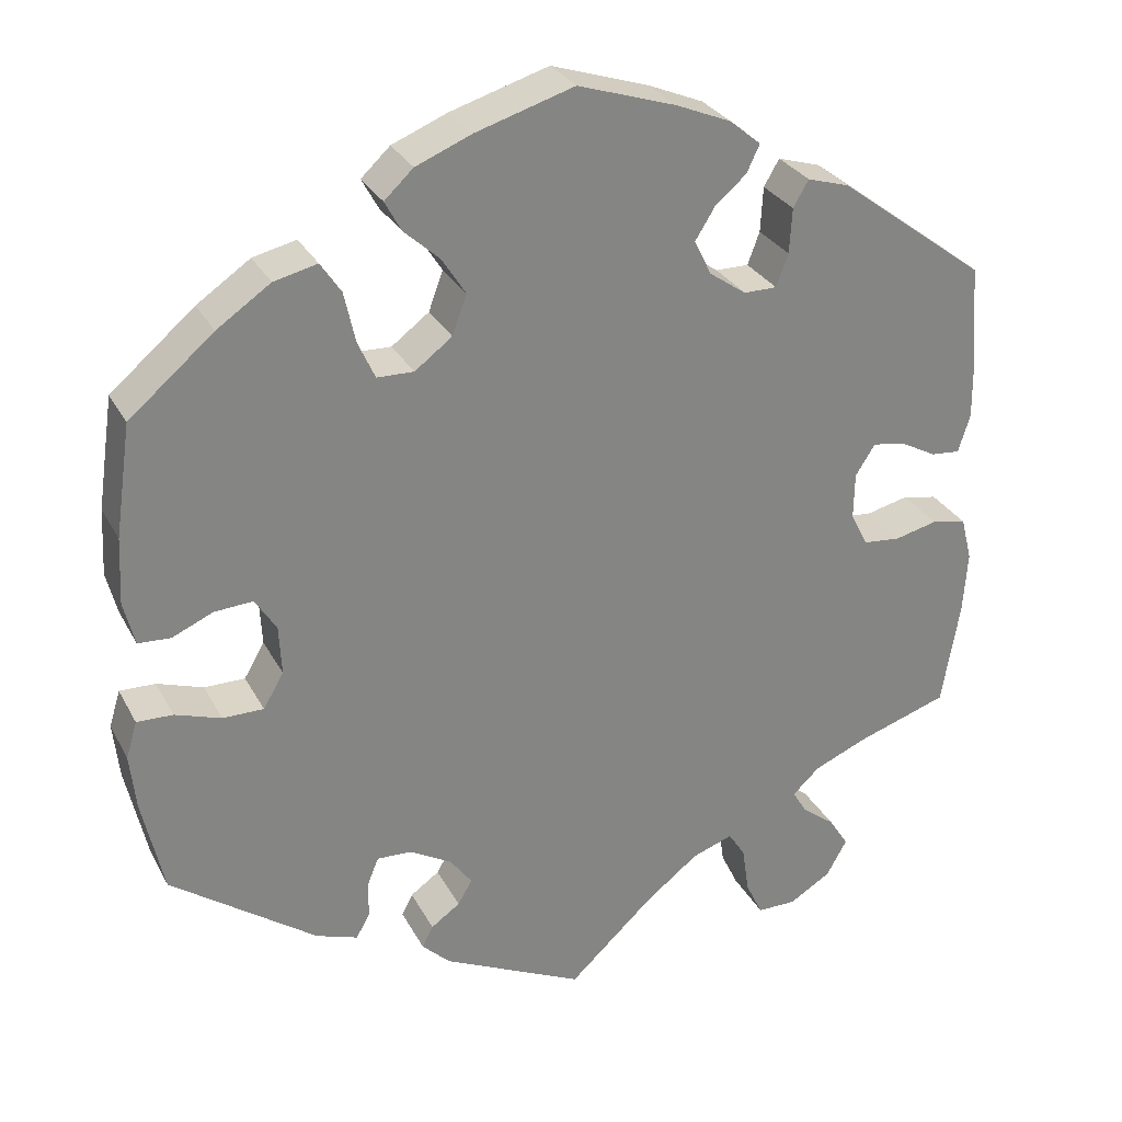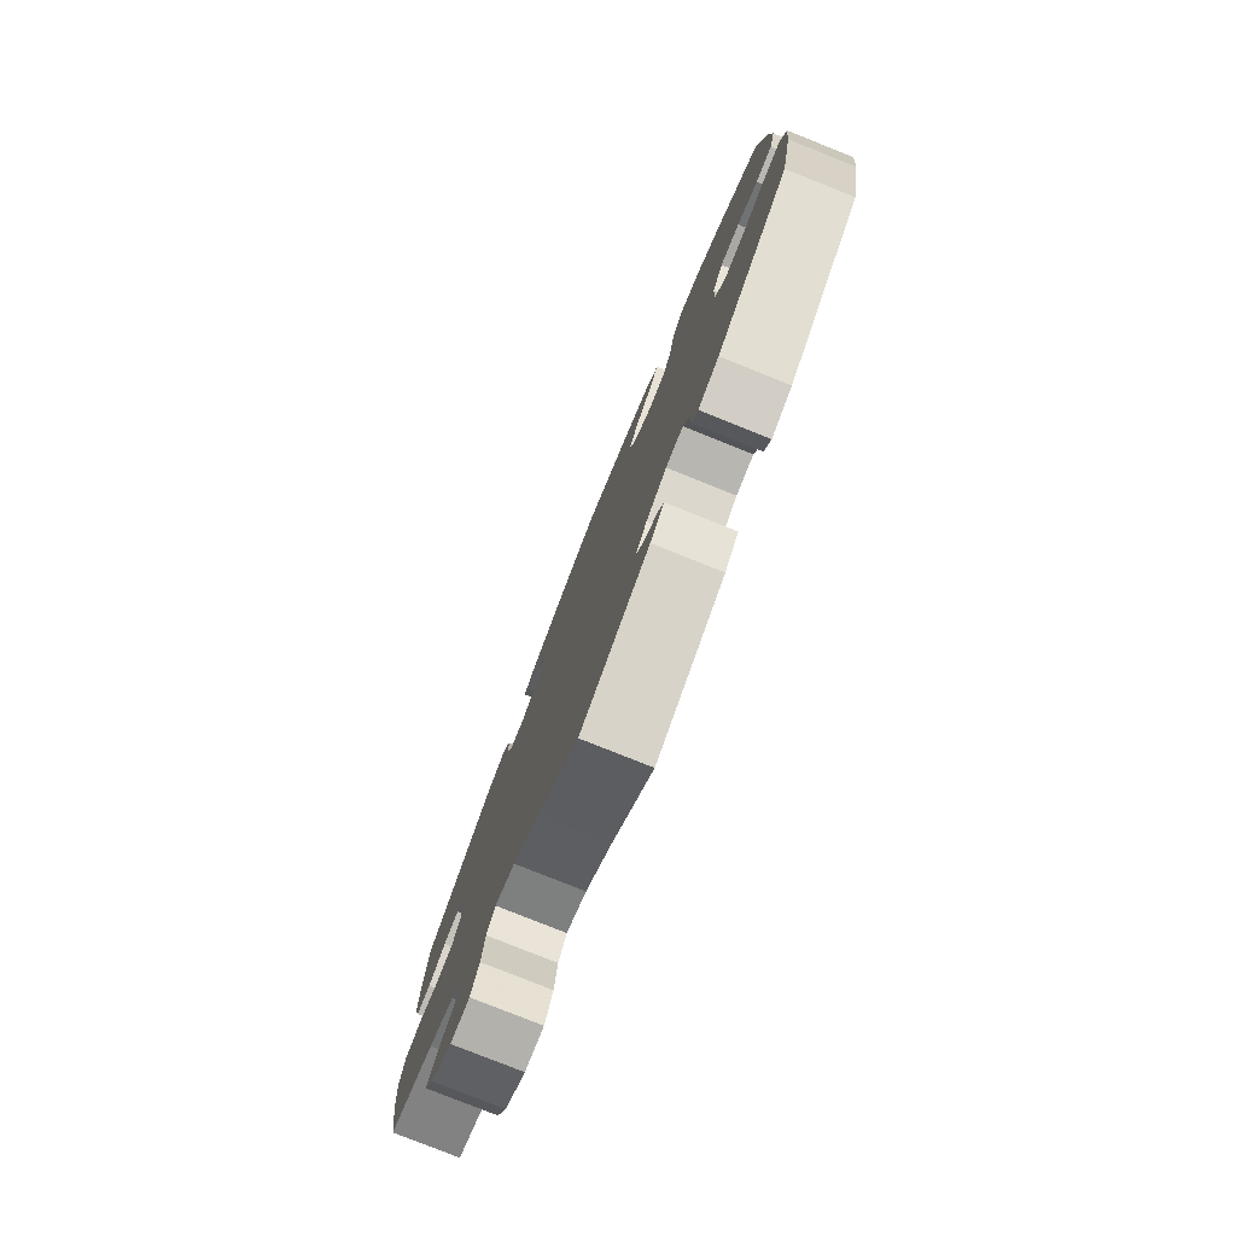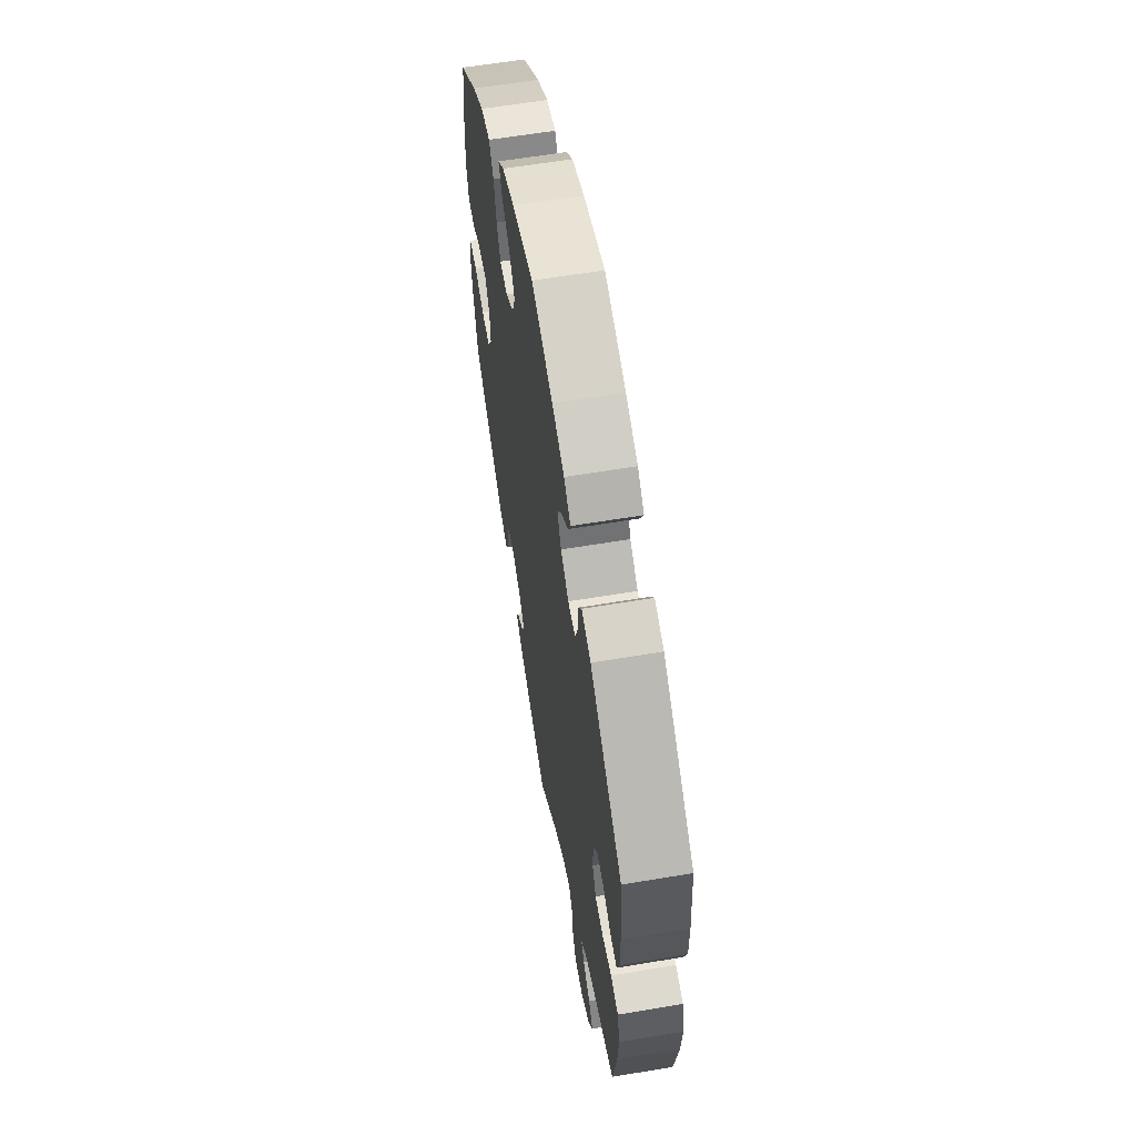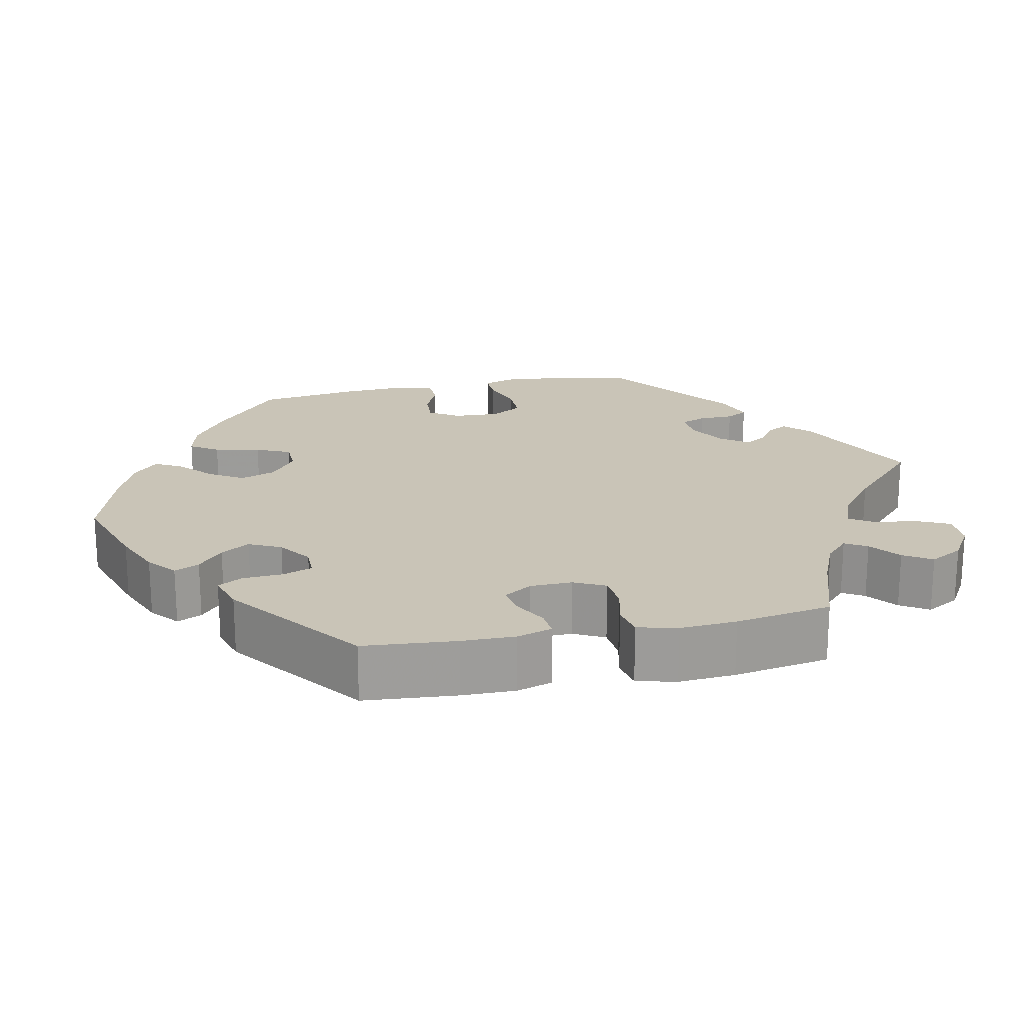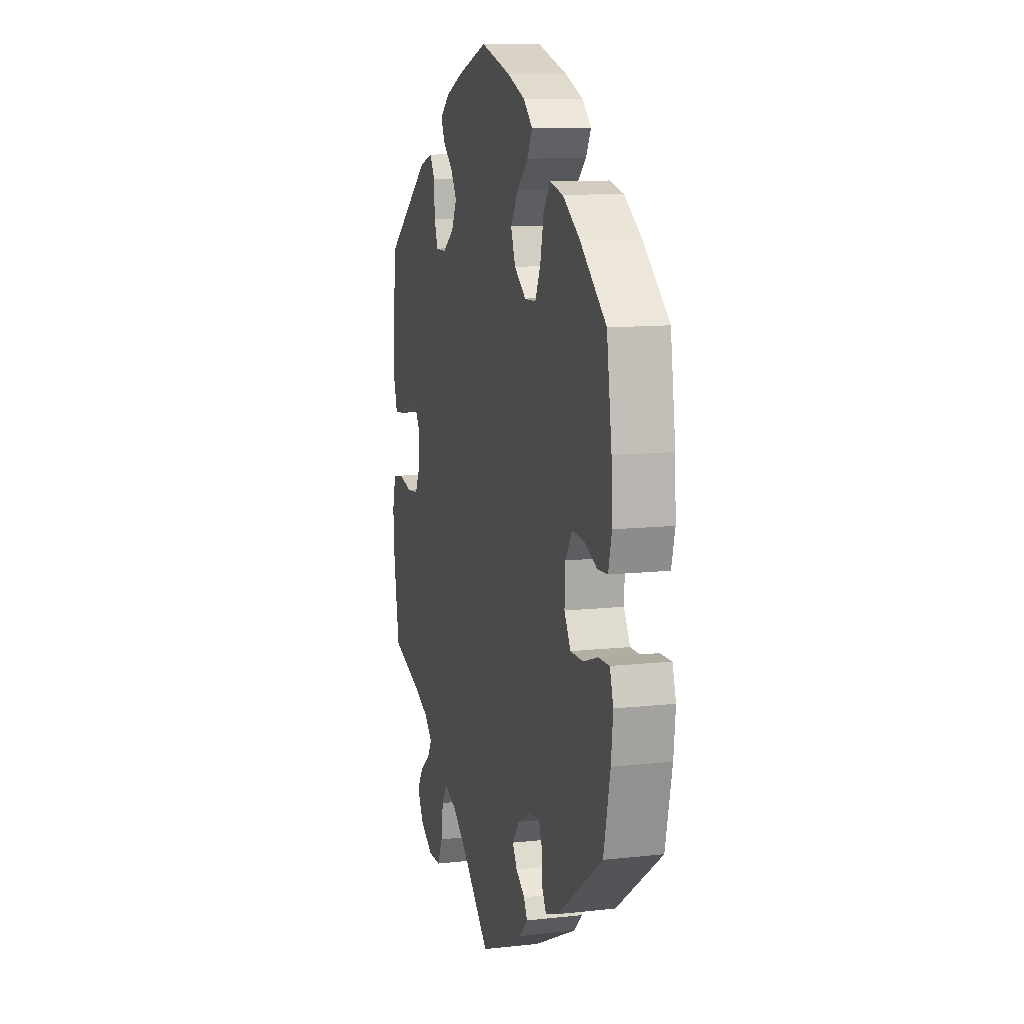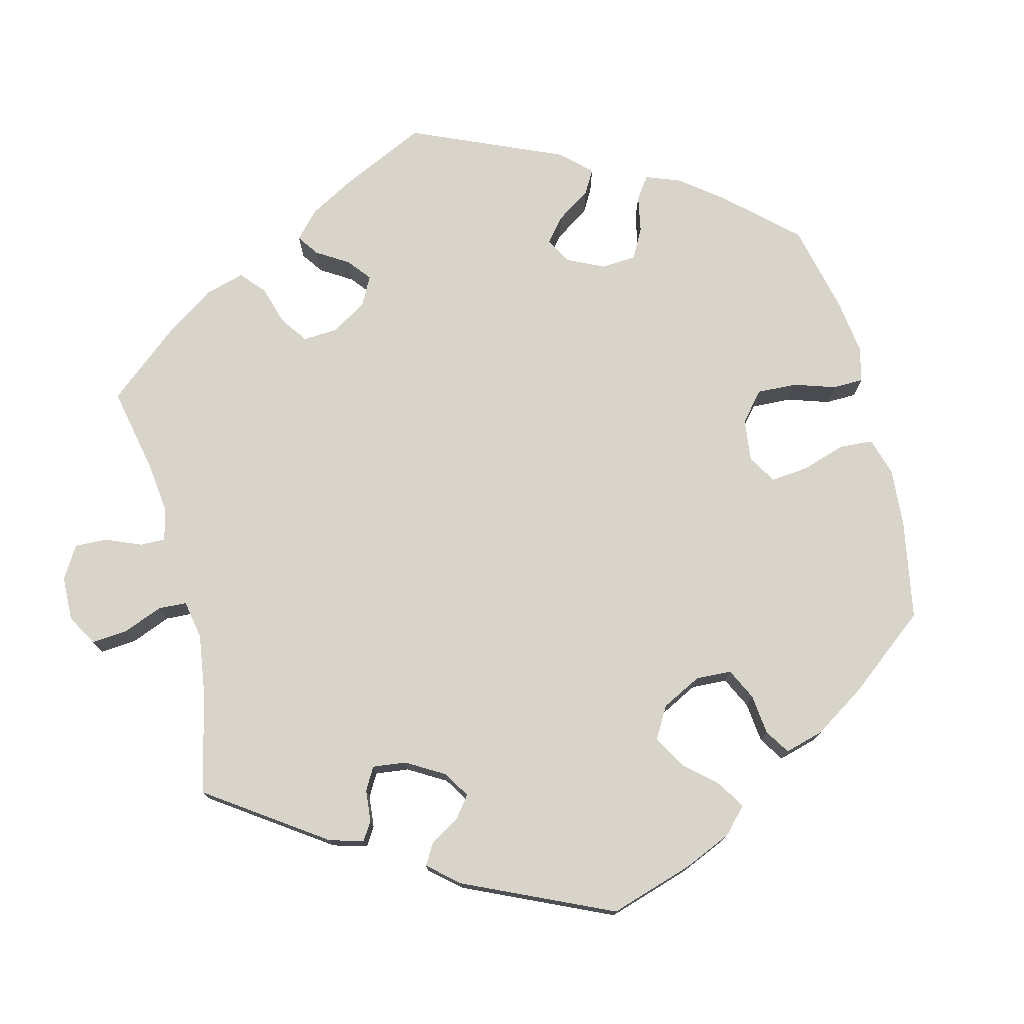
<metadata>
{"format":"obj","ext":"obj","renderer":"f3d","projection":"perspective","resolution":1024,"background":"white","views":[{"elev":29.0,"azim":-23.4,"up":"+Z"},{"elev":-78.9,"azim":-111.8,"up":"+Z"},{"elev":61.2,"azim":80.3,"up":"+Z"},{"elev":20.0,"azim":78.1,"up":"+Y"},{"elev":10.9,"azim":-105.4,"up":"+Z"},{"elev":75.5,"azim":-134.1,"up":"+Y"}]}
</metadata>
<code>
v -0.401 0.07 0.373
v -0.338 0.07 0.416
v -0.287 0.07 0.428
v -0.263 0.07 0.392
v -0.25 0.07 0.333
v -0.23 0.07 0.289
v -0.187 0.07 0.288
v -0.143 0.07 0.321
v -0.126 0.07 0.367
v -0.154 0.07 0.411
v -0.196 0.07 0.449
v -0.215 0.07 0.484
v -0.181 0.07 0.516
v -0.115 0.07 0.543
v 0 0.07 0.578
v 0.115 0.07 0.541
v 0.18 0.07 0.514
v 0.216 0.07 0.484
v 0.201 0.07 0.452
v 0.164 0.07 0.42
v 0.141 0.07 0.383
v 0.161 0.07 0.342
v 0.204 0.07 0.312
v 0.243 0.07 0.312
v 0.257 0.07 0.35
v 0.26 0.07 0.403
v 0.278 0.07 0.434
v 0.328 0.07 0.419
v 0.501 0.07 0.29
v 0.511 0.07 0.171
v 0.512 0.07 0.102
v 0.498 0.07 0.057
v 0.464 0.07 0.06
v 0.421 0.07 0.083
v 0.383 0.07 0.089
v 0.36 0.07 0.053
v 0.359 0.07 -0.001
v 0.379 0.07 -0.041
v 0.423 0.07 -0.045
v 0.473 0.07 -0.033
v 0.514 0.07 -0.041
v 0.527 0.07 -0.092
v 0.522 0.07 -0.165
v 0.501 0.07 -0.289
v 0.392 0.07 -0.325
v 0.331 0.07 -0.351
v 0.299 0.07 -0.381
v 0.316 0.07 -0.409
v 0.355 0.07 -0.439
v 0.378 0.07 -0.475
v 0.354 0.07 -0.518
v 0.305 0.07 -0.548
v 0.259 0.07 -0.548
v 0.239 0.07 -0.506
v 0.231 0.07 -0.451
v 0.211 0.07 -0.42
v 0.163 0.07 -0.437
v 0.1 0.07 -0.486
v 0.001 0.07 -0.578
v -0.165 0.07 -0.499
v -0.198 0.07 -0.467
v -0.185 0.07 -0.442
v -0.151 0.07 -0.418
v -0.134 0.07 -0.389
v -0.16 0.07 -0.354
v -0.209 0.07 -0.326
v -0.25 0.07 -0.324
v -0.263 0.07 -0.356
v -0.264 0.07 -0.401
v -0.28 0.07 -0.429
v -0.329 0.07 -0.412
v -0.5 0.07 -0.289
v -0.525 0.07 -0.177
v -0.532 0.07 -0.111
v -0.519 0.07 -0.068
v -0.477 0.07 -0.069
v -0.423 0.07 -0.087
v -0.375 0.07 -0.087
v -0.351 0.07 -0.046
v -0.354 0.07 0.012
v -0.379 0.07 0.051
v -0.424 0.07 0.048
v -0.472 0.07 0.027
v -0.51 0.07 0.029
v -0.523 0.07 0.08
v -0.519 0.07 0.158
v -0.5 0.07 0.289
v -0.401 0 0.373
v -0.338 0 0.416
v -0.287 0 0.428
v -0.263 0 0.392
v -0.25 0 0.333
v -0.23 0 0.289
v -0.187 0 0.288
v -0.143 0 0.321
v -0.126 0 0.367
v -0.154 0 0.411
v -0.196 0 0.449
v -0.215 0 0.484
v -0.181 0 0.516
v -0.115 0 0.543
v 0 0 0.578
v 0.115 0 0.541
v 0.18 0 0.514
v 0.216 0 0.484
v 0.201 0 0.452
v 0.164 0 0.42
v 0.141 0 0.383
v 0.161 0 0.342
v 0.204 0 0.312
v 0.243 0 0.312
v 0.257 0 0.35
v 0.26 0 0.403
v 0.278 0 0.434
v 0.328 0 0.419
v 0.501 0 0.29
v 0.511 0 0.171
v 0.512 0 0.102
v 0.498 0 0.057
v 0.464 0 0.06
v 0.421 0 0.083
v 0.383 0 0.089
v 0.36 0 0.053
v 0.359 0 -0.001
v 0.379 0 -0.041
v 0.423 0 -0.045
v 0.473 0 -0.033
v 0.514 0 -0.041
v 0.527 0 -0.092
v 0.522 0 -0.165
v 0.501 0 -0.289
v 0.392 0 -0.325
v 0.331 0 -0.351
v 0.299 0 -0.381
v 0.316 0 -0.409
v 0.355 0 -0.439
v 0.378 0 -0.475
v 0.354 0 -0.518
v 0.305 0 -0.548
v 0.259 0 -0.548
v 0.239 0 -0.506
v 0.231 0 -0.451
v 0.211 0 -0.42
v 0.163 0 -0.437
v 0.1 0 -0.486
v 0.001 0 -0.578
v -0.165 0 -0.499
v -0.198 0 -0.467
v -0.185 0 -0.442
v -0.151 0 -0.418
v -0.134 0 -0.389
v -0.16 0 -0.354
v -0.209 0 -0.326
v -0.25 0 -0.324
v -0.263 0 -0.356
v -0.264 0 -0.401
v -0.28 0 -0.429
v -0.329 0 -0.412
v -0.5 0 -0.289
v -0.525 0 -0.177
v -0.532 0 -0.111
v -0.519 0 -0.068
v -0.477 0 -0.069
v -0.423 0 -0.087
v -0.375 0 -0.087
v -0.351 0 -0.046
v -0.354 0 0.012
v -0.379 0 0.051
v -0.424 0 0.048
v -0.472 0 0.027
v -0.51 0 0.029
v -0.523 0 0.08
v -0.519 0 0.158
v -0.5 0 0.289
f 82 83 84 85
f 81 82 85 86
f 74 75 76 77
f 74 77 78
f 73 74 78
f 72 73 78
f 71 72 78
f 68 69 70 71
f 67 68 71 78
f 66 67 78 79
f 60 61 62 63
f 58 59 60 63
f 57 58 63 64
f 56 57 64 65
f 52 53 54 55
f 52 55 56
f 51 52 56
f 48 49 50 51
f 47 48 51 56
f 46 47 56 65
f 42 43 44 45
f 39 40 41 42
f 38 39 42 45
f 37 38 45 46
f 31 32 33 34
f 31 34 35
f 30 31 35
f 29 30 35
f 28 29 35 36
f 25 26 27 28
f 24 25 28 36
f 17 18 19 20
f 17 20 21
f 16 17 21
f 15 16 21
f 14 15 21 22
f 10 11 12 13
f 9 10 13 14
f 2 3 4 5
f 2 5 6
f 1 2 6
f 81 86 87 1
f 65 66 79 80
f 37 46 65 80
f 23 24 36 37
f 22 23 37 80
f 9 14 22
f 8 9 22
f 7 8 22 80
f 6 7 80 81
f 1 6 81
f 172 171 170 169
f 173 172 169 168
f 164 163 162 161
f 165 164 161
f 165 161 160
f 165 160 159
f 165 159 158
f 158 157 156 155
f 165 158 155 154
f 166 165 154 153
f 150 149 148 147
f 150 147 146 145
f 151 150 145 144
f 152 151 144 143
f 142 141 140 139
f 143 142 139
f 143 139 138
f 138 137 136 135
f 143 138 135 134
f 152 143 134 133
f 132 131 130 129
f 129 128 127 126
f 132 129 126 125
f 133 132 125 124
f 121 120 119 118
f 122 121 118
f 122 118 117
f 122 117 116
f 123 122 116 115
f 115 114 113 112
f 123 115 112 111
f 107 106 105 104
f 108 107 104
f 108 104 103
f 108 103 102
f 109 108 102 101
f 100 99 98 97
f 101 100 97 96
f 92 91 90 89
f 93 92 89
f 93 89 88
f 88 174 173 168
f 167 166 153 152
f 167 152 133 124
f 124 123 111 110
f 167 124 110 109
f 109 101 96
f 109 96 95
f 167 109 95 94
f 168 167 94 93
f 168 93 88
f 1 88 89 2
f 2 89 90 3
f 3 90 91 4
f 4 91 92 5
f 5 92 93 6
f 6 93 94 7
f 7 94 95 8
f 8 95 96 9
f 9 96 97 10
f 10 97 98 11
f 11 98 99 12
f 12 99 100 13
f 13 100 101 14
f 14 101 102 15
f 15 102 103 16
f 16 103 104 17
f 17 104 105 18
f 18 105 106 19
f 19 106 107 20
f 20 107 108 21
f 21 108 109 22
f 22 109 110 23
f 23 110 111 24
f 24 111 112 25
f 25 112 113 26
f 26 113 114 27
f 27 114 115 28
f 28 115 116 29
f 29 116 117 30
f 30 117 118 31
f 31 118 119 32
f 32 119 120 33
f 33 120 121 34
f 34 121 122 35
f 35 122 123 36
f 36 123 124 37
f 37 124 125 38
f 38 125 126 39
f 39 126 127 40
f 40 127 128 41
f 41 128 129 42
f 42 129 130 43
f 43 130 131 44
f 44 131 132 45
f 45 132 133 46
f 46 133 134 47
f 47 134 135 48
f 48 135 136 49
f 49 136 137 50
f 50 137 138 51
f 51 138 139 52
f 52 139 140 53
f 53 140 141 54
f 54 141 142 55
f 55 142 143 56
f 56 143 144 57
f 57 144 145 58
f 58 145 146 59
f 59 146 147 60
f 60 147 148 61
f 61 148 149 62
f 62 149 150 63
f 63 150 151 64
f 64 151 152 65
f 65 152 153 66
f 66 153 154 67
f 67 154 155 68
f 68 155 156 69
f 69 156 157 70
f 70 157 158 71
f 71 158 159 72
f 72 159 160 73
f 73 160 161 74
f 74 161 162 75
f 75 162 163 76
f 76 163 164 77
f 77 164 165 78
f 78 165 166 79
f 79 166 167 80
f 80 167 168 81
f 81 168 169 82
f 82 169 170 83
f 83 170 171 84
f 84 171 172 85
f 85 172 173 86
f 86 173 174 87
f 87 174 88 1

</code>
